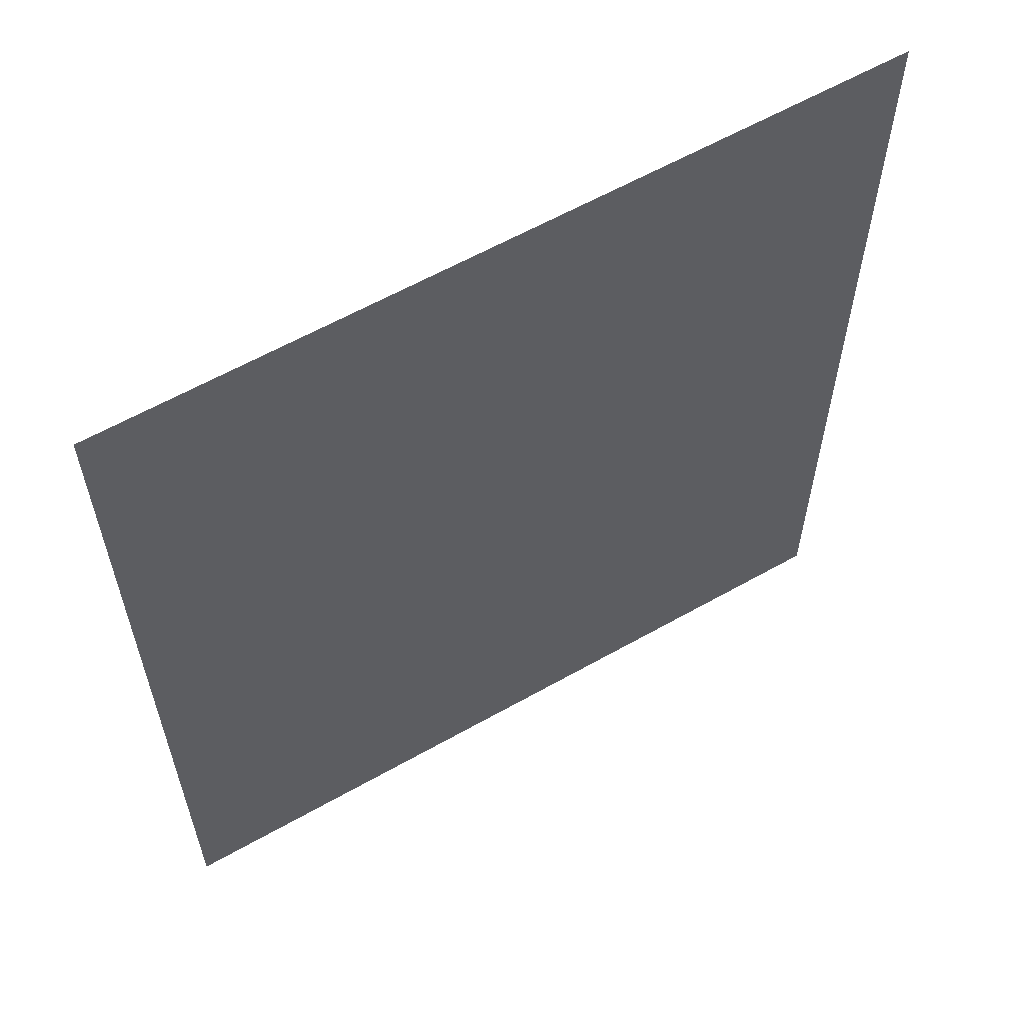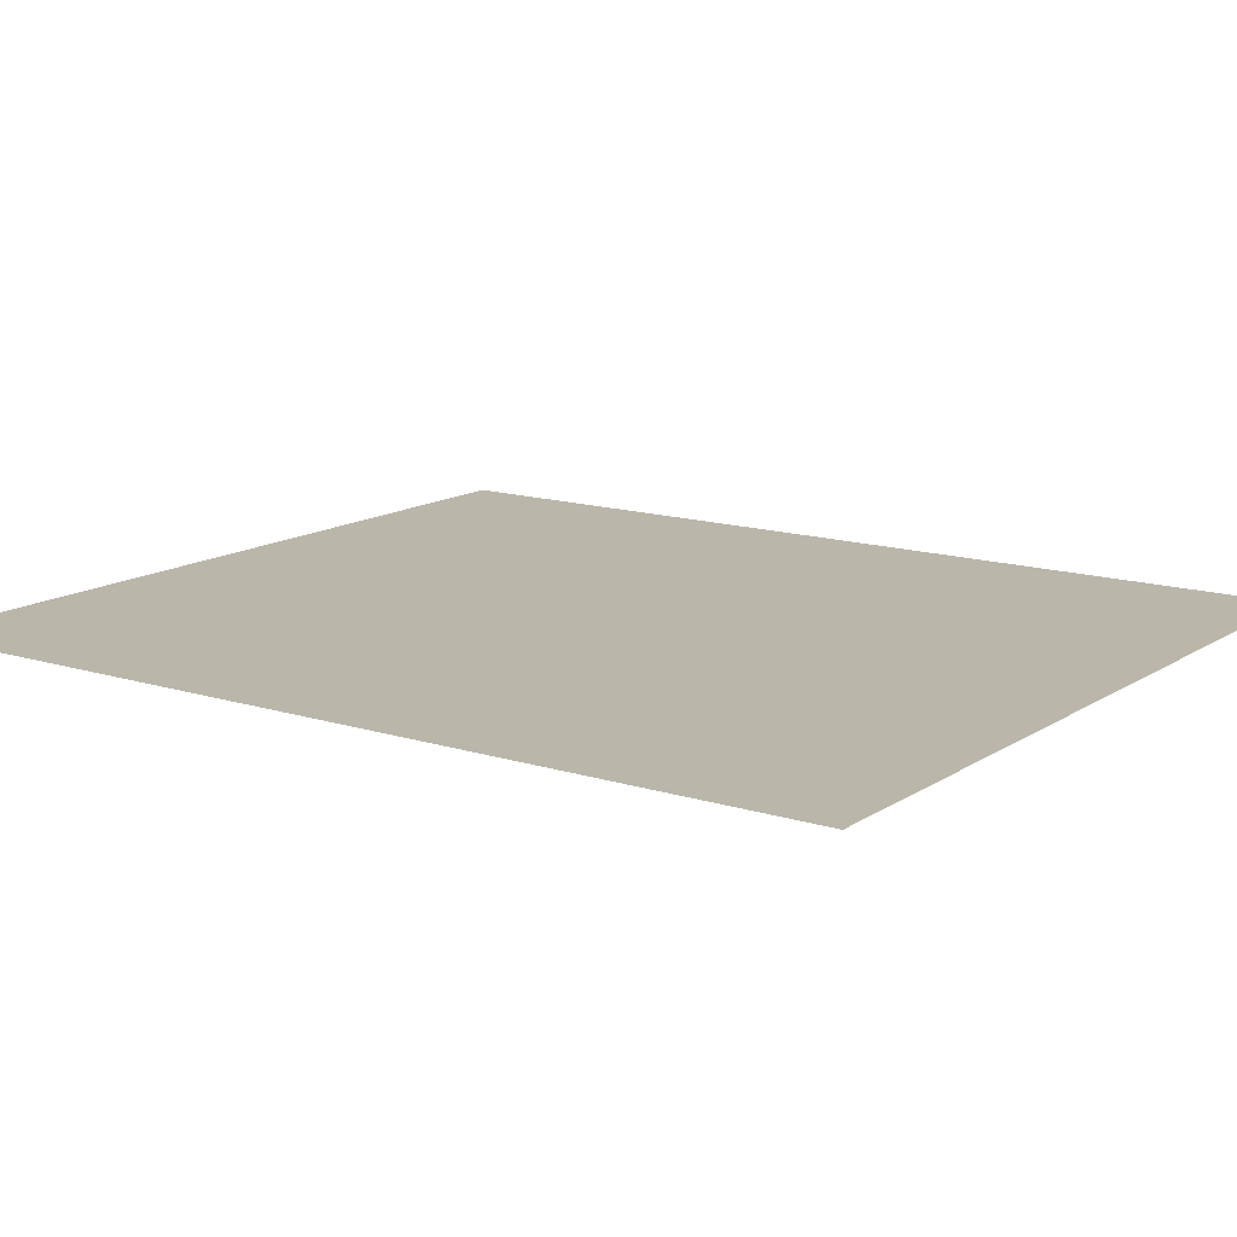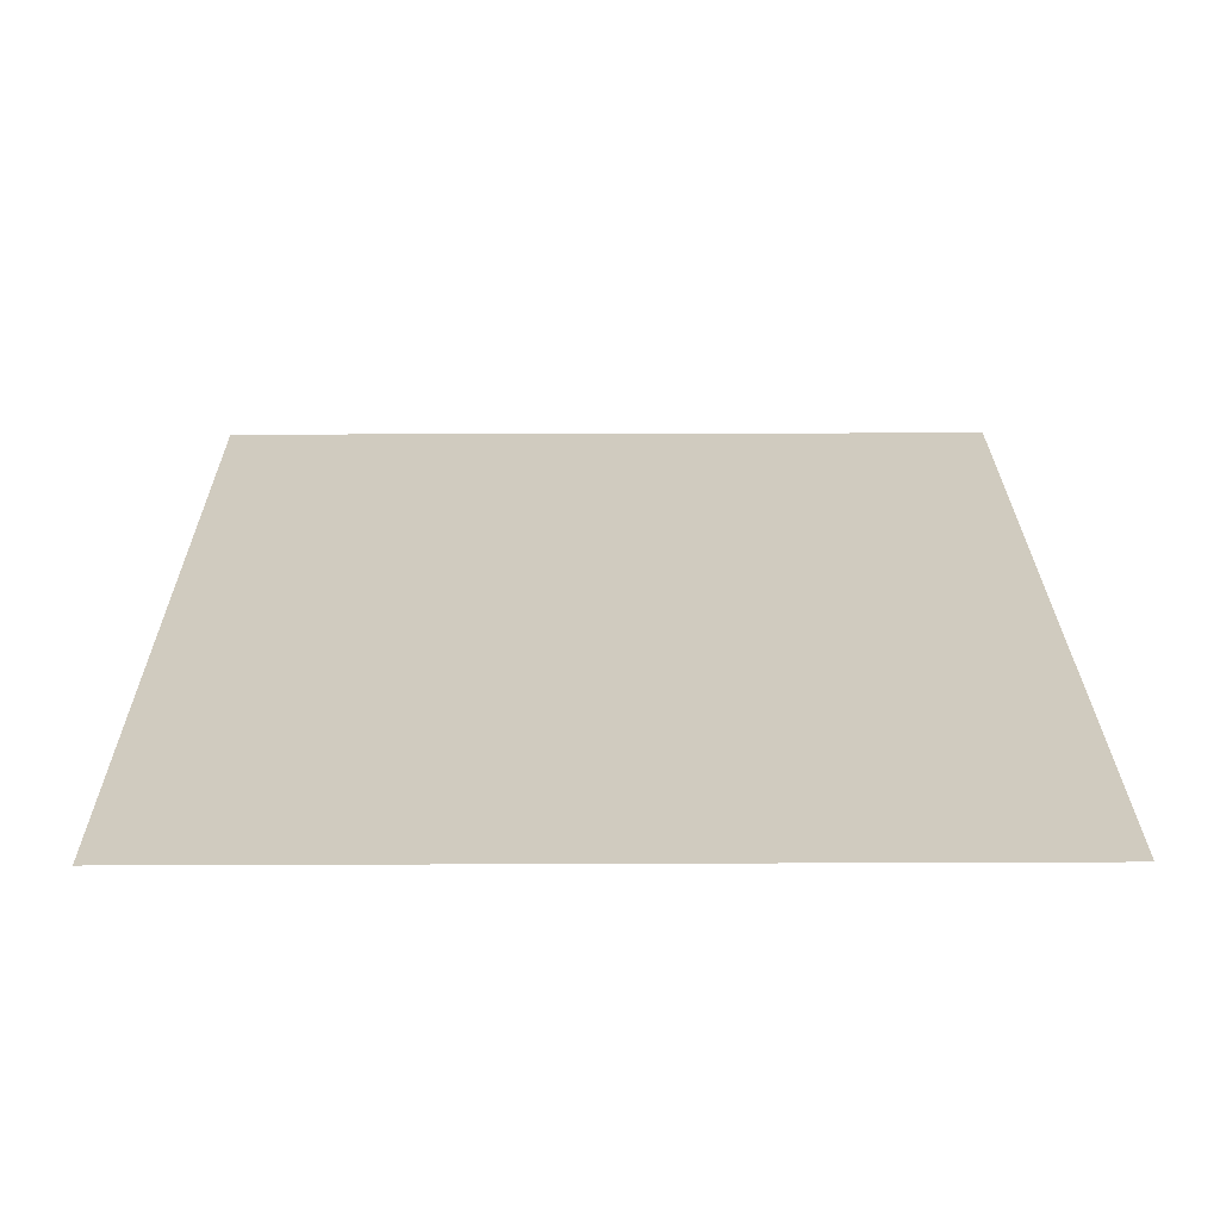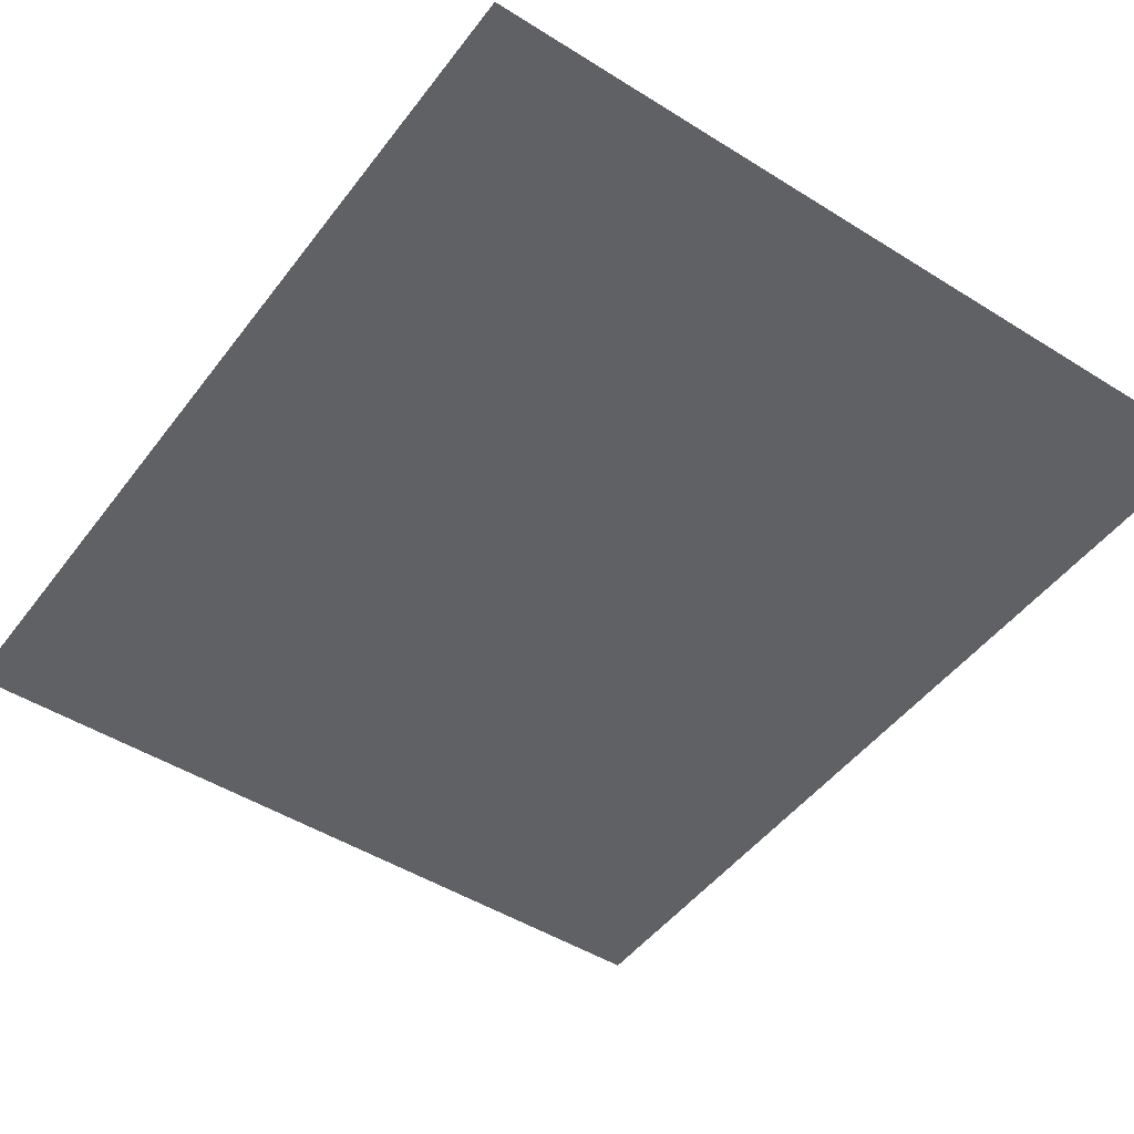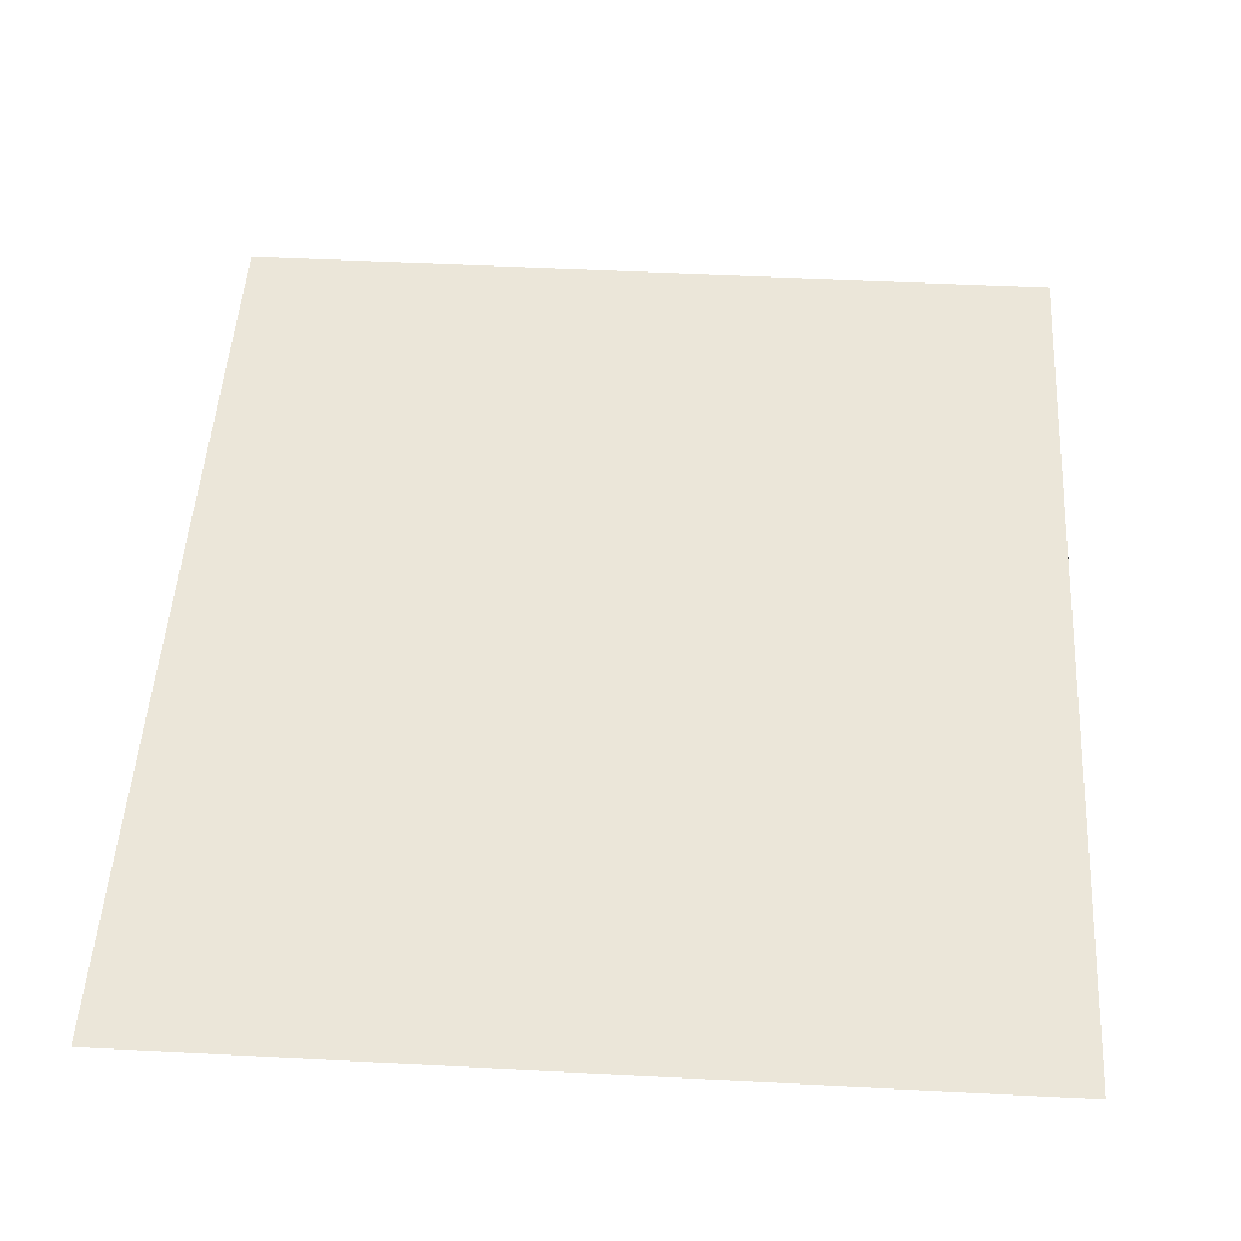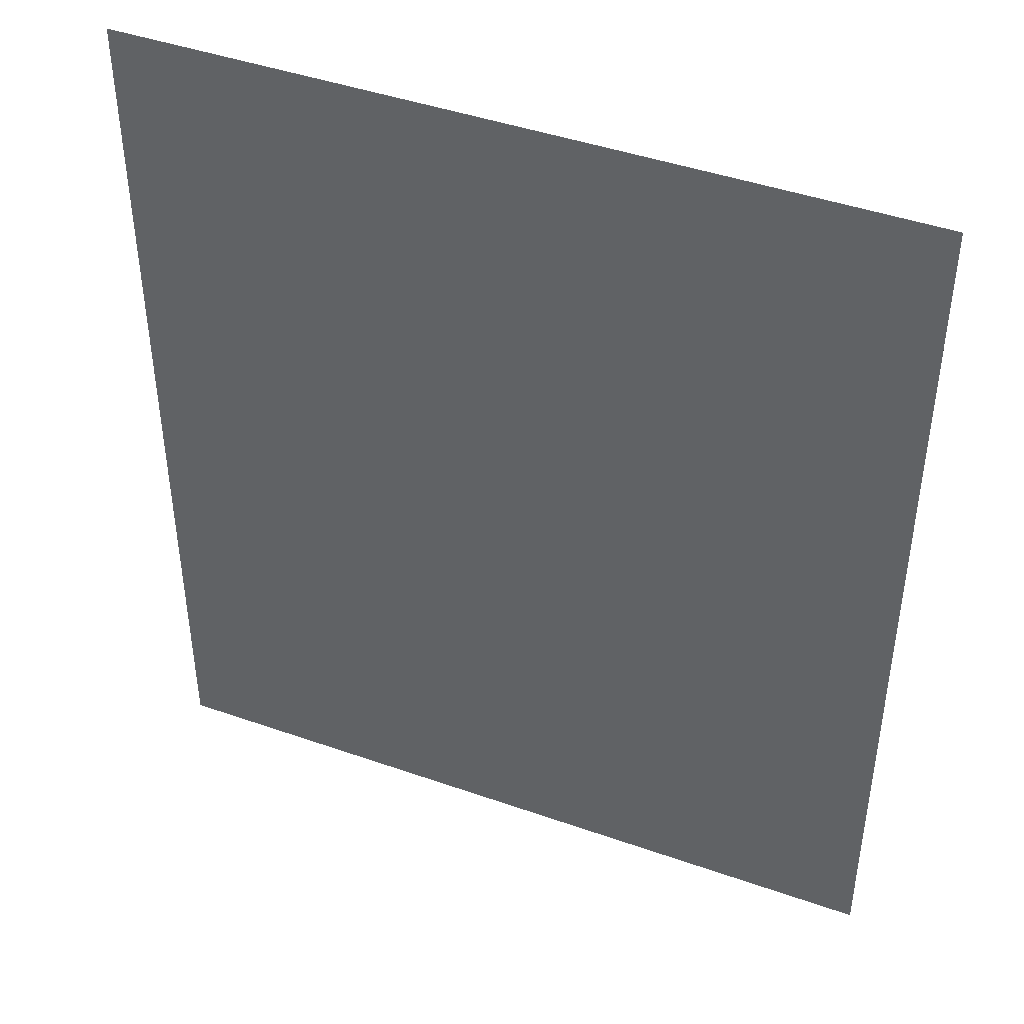
<metadata>
{"format":"obj","ext":"obj","renderer":"f3d","projection":"perspective","resolution":1024,"background":"white","views":[{"elev":60.8,"azim":-30.0,"up":"+Y"},{"elev":13.8,"azim":125.2,"up":"+Z"},{"elev":23.7,"azim":-0.4,"up":"+Z"},{"elev":-47.8,"azim":-35.2,"up":"+Z"},{"elev":48.5,"azim":3.4,"up":"+Z"},{"elev":44.1,"azim":22.4,"up":"+Y"}]}
</metadata>
<code>
v 4.286 3 0
v 4.286 0.5 0
v 6.429 3 0
v 6.429 0.5 0
f 2 4 3 1

</code>
